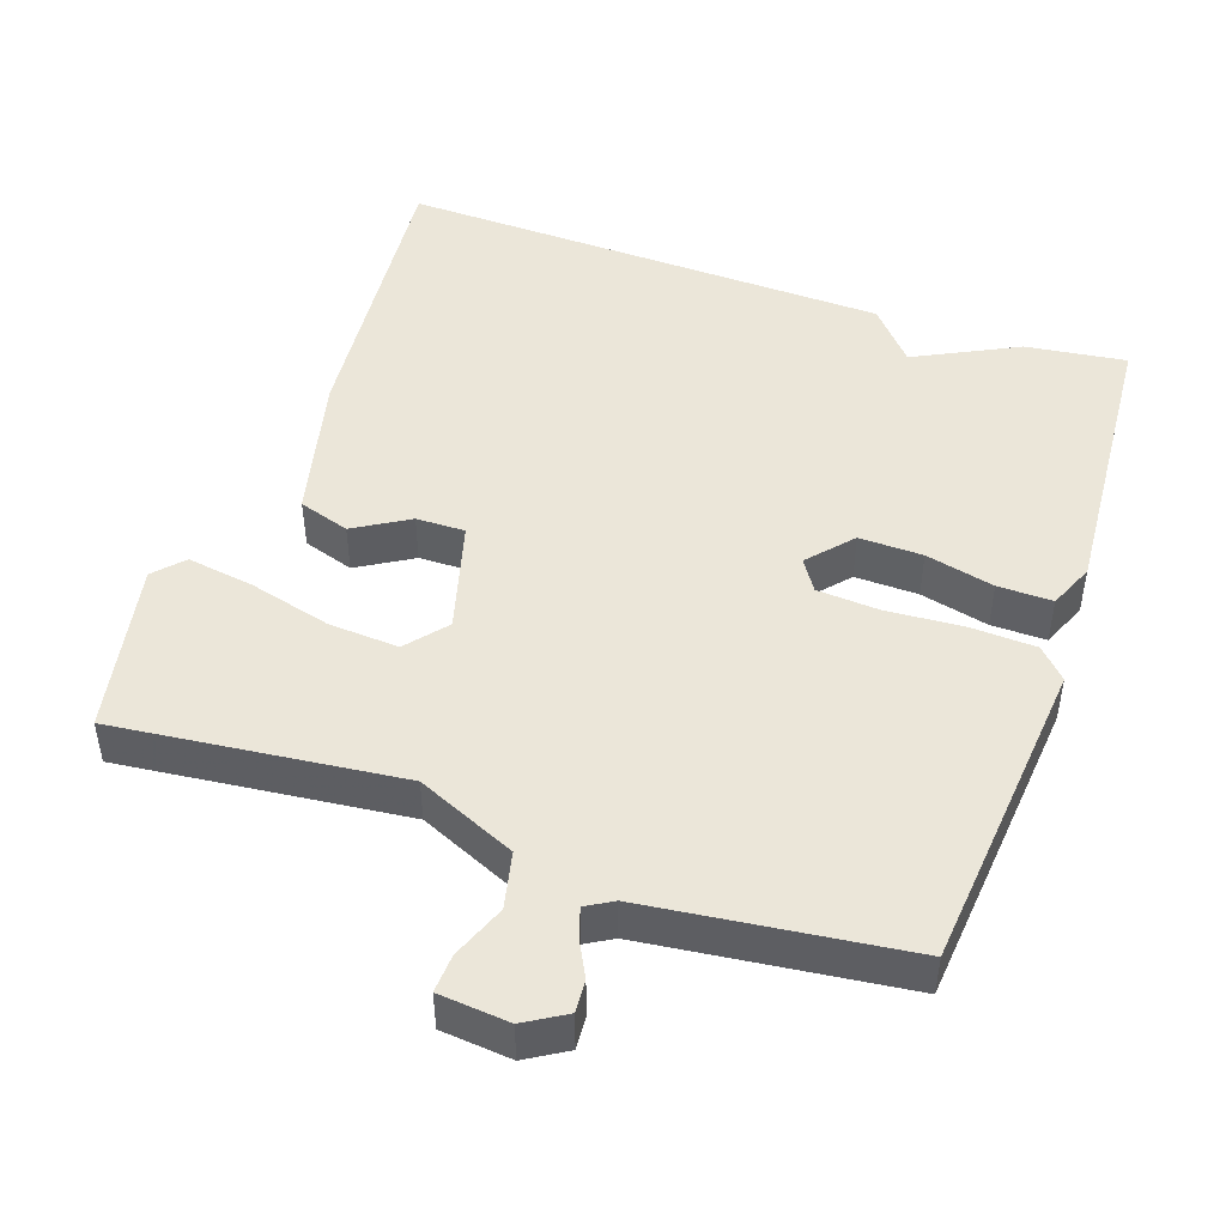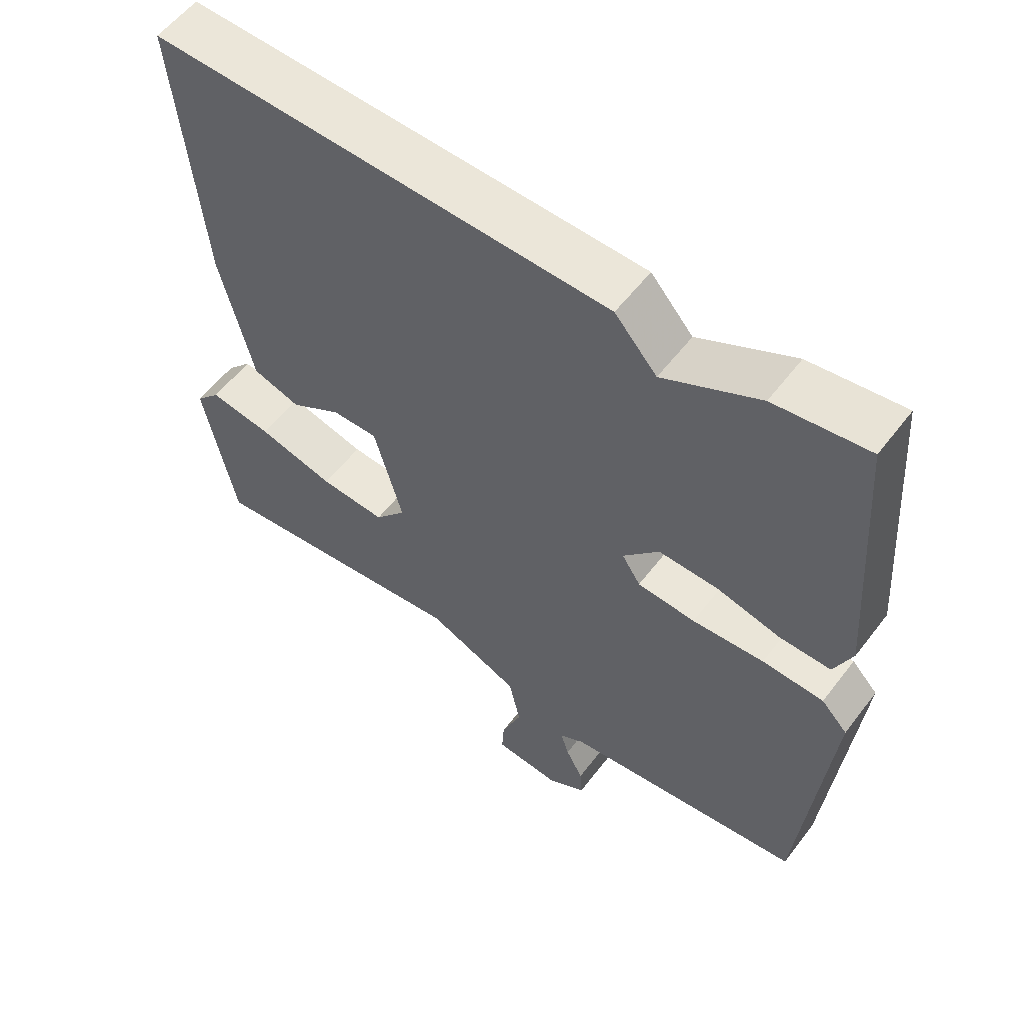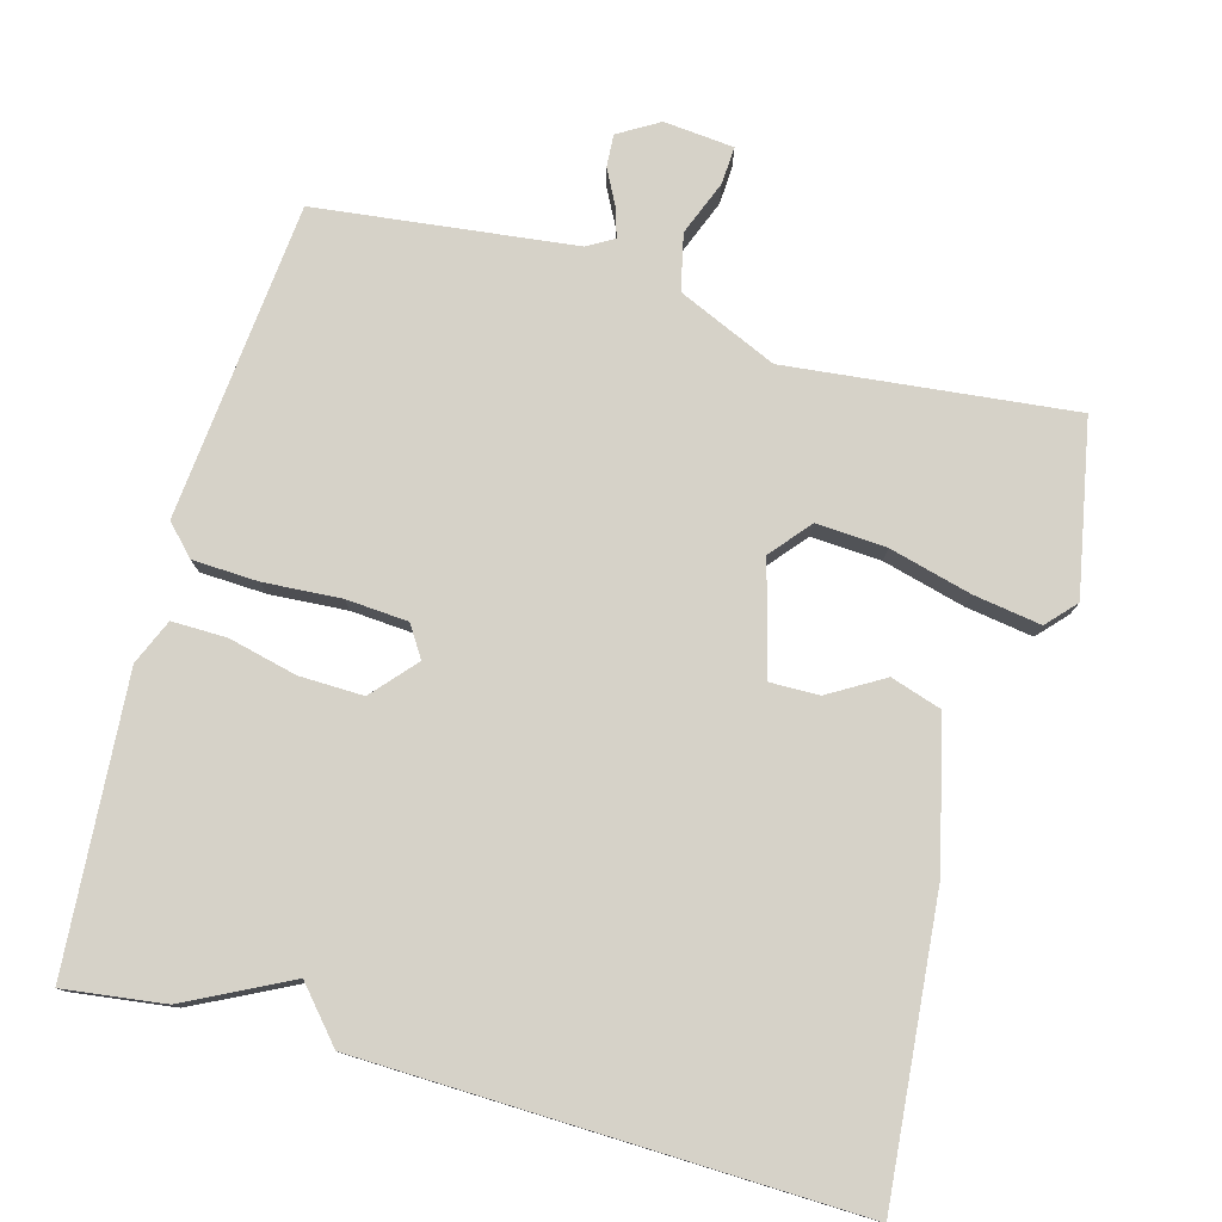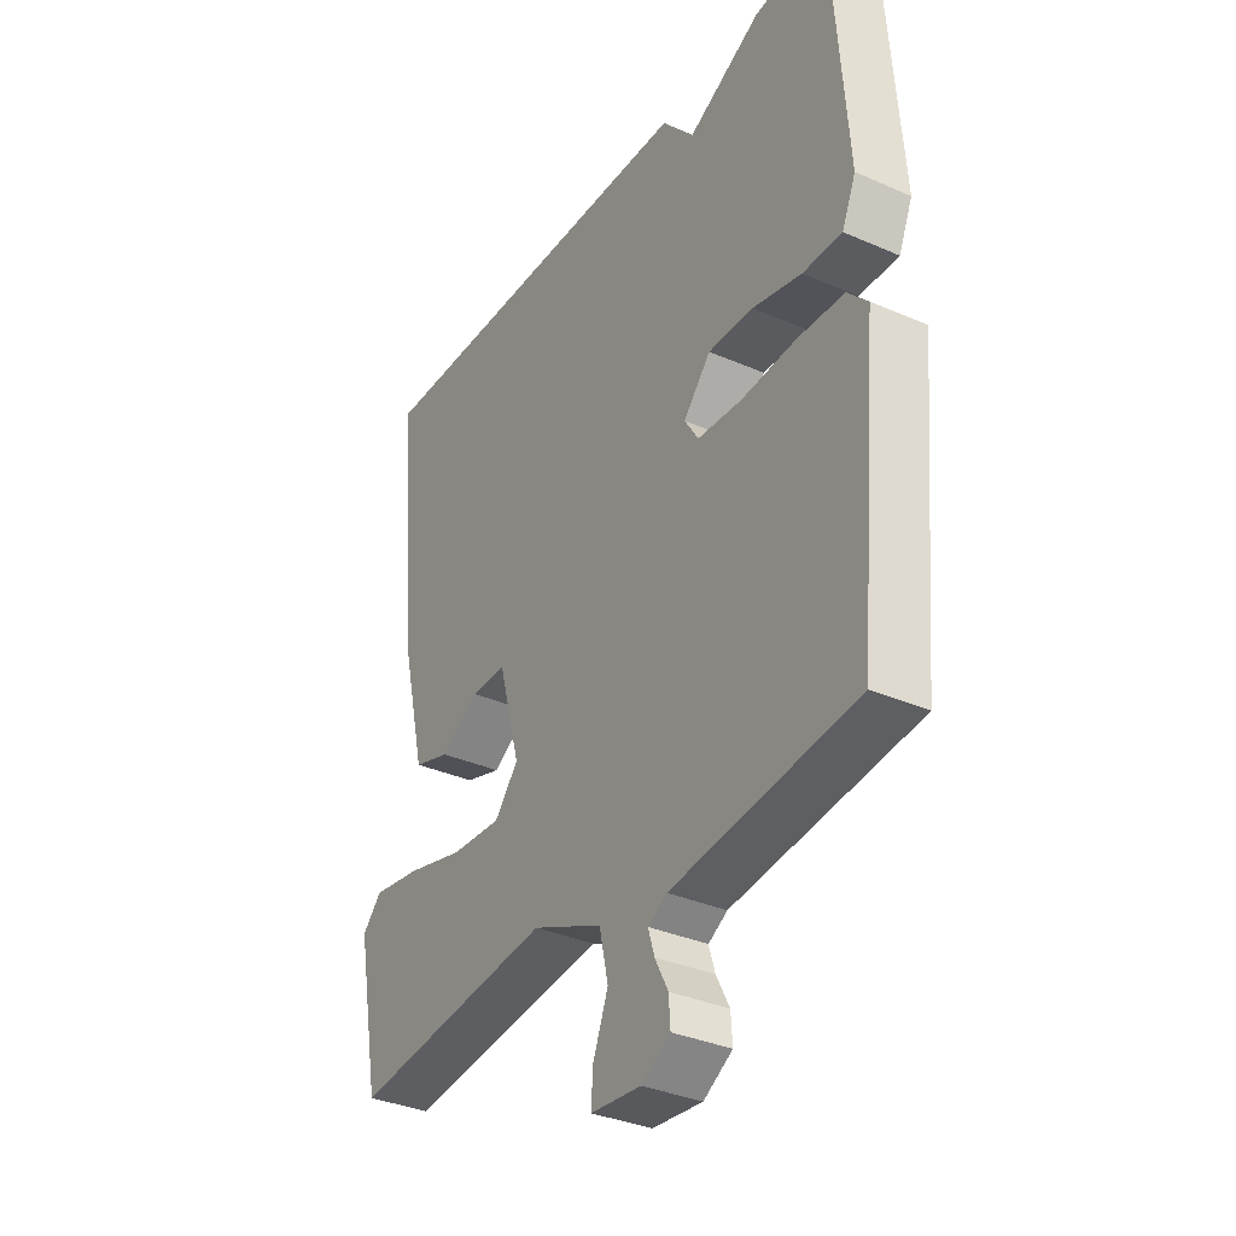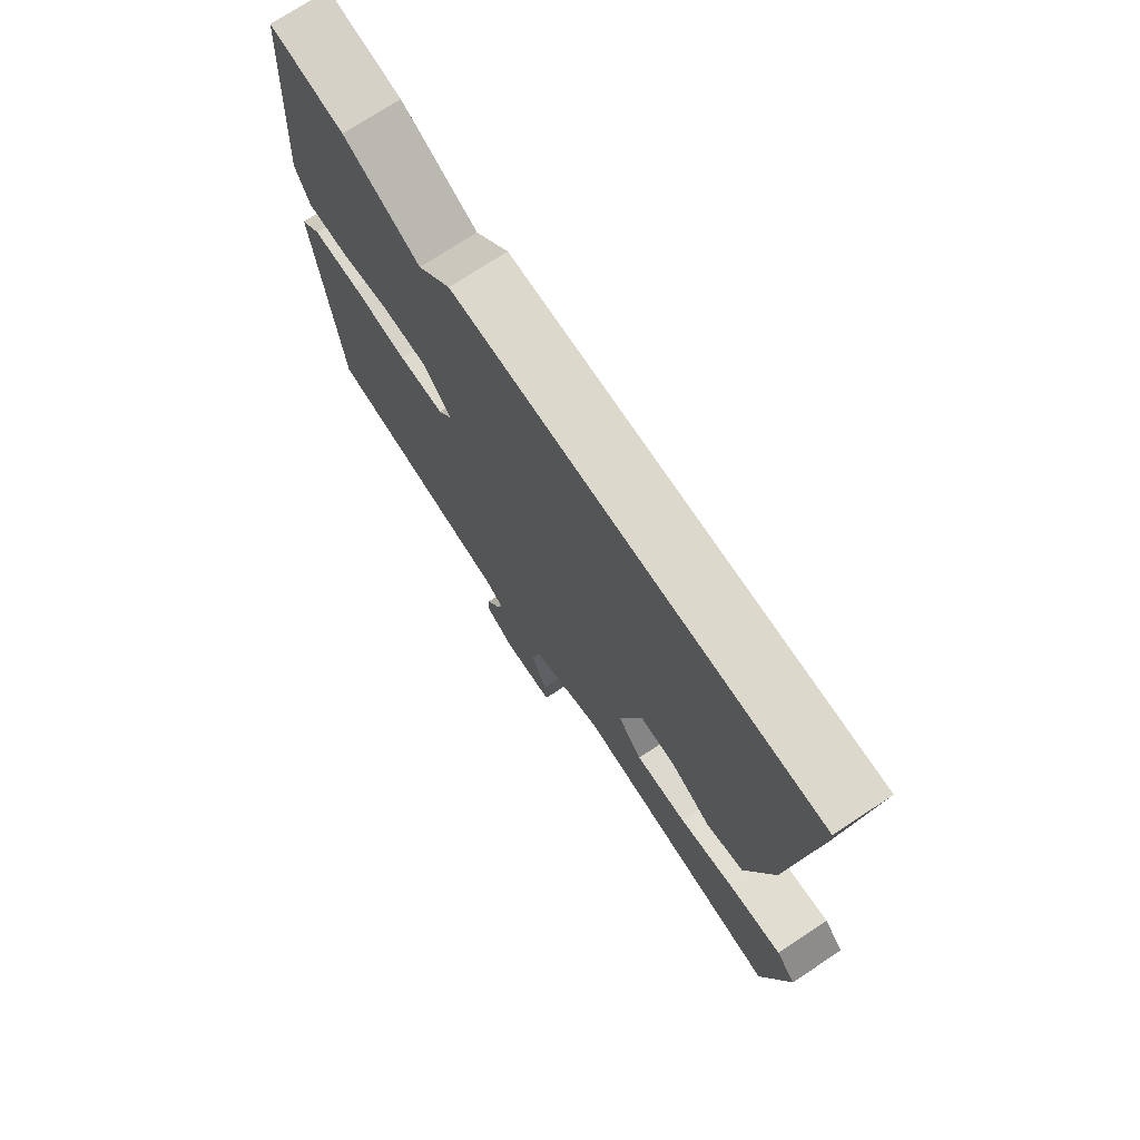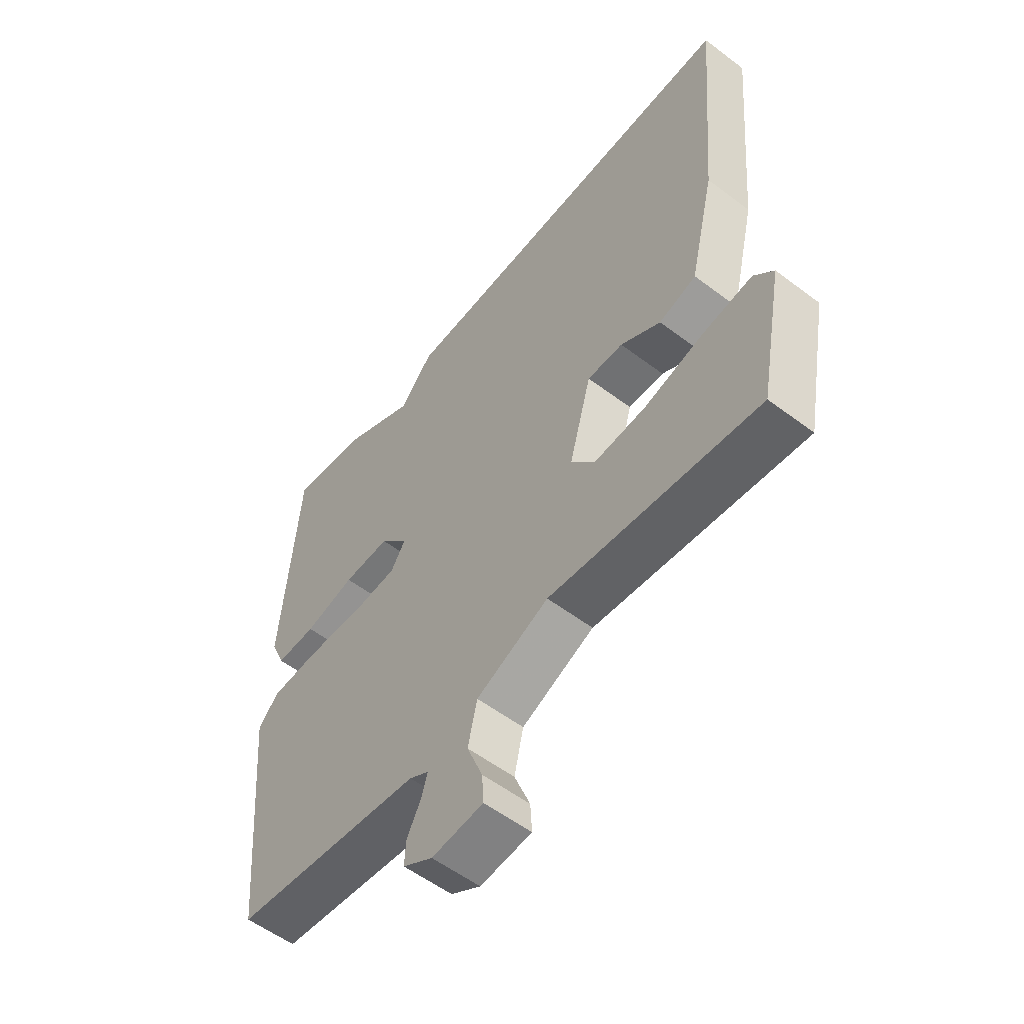
<metadata>
{"format":"obj","ext":"obj","renderer":"f3d","projection":"perspective","resolution":1024,"background":"white","views":[{"elev":47.5,"azim":-161.0,"up":"+Y"},{"elev":56.8,"azim":-143.1,"up":"+Z"},{"elev":78.1,"azim":15.5,"up":"+Y"},{"elev":-34.4,"azim":-120.5,"up":"+Z"},{"elev":73.8,"azim":56.7,"up":"+Z"},{"elev":-55.9,"azim":51.6,"up":"+Z"}]}
</metadata>
<code>
v -0.5 0.07 -0.5
v -0.54 0.07 -0.072
v -0.502 0.07 -0.032
v -0.413 0.07 -0.028
v -0.309 0.07 -0.035
v -0.225 0.07 -0.029
v -0.198 0.07 0.013
v -0.25 0.07 0.072
v -0.336 0.07 0.07
v -0.429 0.07 0.048
v -0.503 0.07 0.047
v -0.529 0.07 0.108
v -0.5 0.07 0.5
v -0.364 0.07 0.482
v -0.225 0.07 0.412
v -0.164 0.07 0.482
v 0.5 0.07 0.5
v 0.464 0.07 0.101
v 0.417 0.07 -0.096
v 0.348 0.07 -0.118
v 0.274 0.07 -0.074
v 0.208 0.07 -0.073
v 0.167 0.07 -0.223
v 0.212 0.07 -0.277
v 0.307 0.07 -0.271
v 0.418 0.07 -0.242
v 0.509 0.07 -0.228
v 0.545 0.07 -0.267
v 0.5 0.07 -0.5
v 0.114 0.07 -0.458
v -0.02 0.07 -0.517
v -0.037 0.07 -0.593
v -0.008 0.07 -0.667
v -0.005 0.07 -0.718
v -0.1 0.07 -0.727
v -0.155 0.07 -0.694
v -0.152 0.07 -0.65
v -0.127 0.07 -0.602
v -0.115 0.07 -0.563
v -0.151 0.07 -0.542
v -0.5 0 -0.5
v -0.54 0 -0.072
v -0.502 0 -0.032
v -0.413 0 -0.028
v -0.309 0 -0.035
v -0.225 0 -0.029
v -0.198 0 0.013
v -0.25 0 0.072
v -0.336 0 0.07
v -0.429 0 0.048
v -0.503 0 0.047
v -0.529 0 0.108
v -0.5 0 0.5
v -0.364 0 0.482
v -0.225 0 0.412
v -0.164 0 0.482
v 0.5 0 0.5
v 0.464 0 0.101
v 0.417 0 -0.096
v 0.348 0 -0.118
v 0.274 0 -0.074
v 0.208 0 -0.073
v 0.167 0 -0.223
v 0.212 0 -0.277
v 0.307 0 -0.271
v 0.418 0 -0.242
v 0.509 0 -0.228
v 0.545 0 -0.267
v 0.5 0 -0.5
v 0.114 0 -0.458
v -0.02 0 -0.517
v -0.037 0 -0.593
v -0.008 0 -0.667
v -0.005 0 -0.718
v -0.1 0 -0.727
v -0.155 0 -0.694
v -0.152 0 -0.65
v -0.127 0 -0.602
v -0.115 0 -0.563
v -0.151 0 -0.542
f 36 37 38
f 35 36 38
f 34 35 38
f 33 34 38
f 32 33 38
f 31 32 38 39
f 28 29 30
f 27 28 30
f 26 27 30
f 25 26 30
f 24 25 30 31
f 31 39 40
f 24 31 40
f 23 24 40
f 19 20 21
f 18 19 21
f 17 18 21
f 16 17 21
f 15 16 21
f 15 21 22
f 13 14 15
f 12 13 15
f 11 12 15
f 10 11 15
f 9 10 15
f 8 9 15
f 15 22 23
f 8 15 23
f 7 8 23
f 3 4 5
f 2 3 5
f 1 2 5
f 40 1 5
f 23 40 5
f 6 7 23
f 5 6 23
f 78 77 76
f 78 76 75
f 78 75 74
f 78 74 73
f 78 73 72
f 79 78 72 71
f 70 69 68
f 70 68 67
f 70 67 66
f 70 66 65
f 71 70 65 64
f 80 79 71
f 80 71 64
f 80 64 63
f 61 60 59
f 61 59 58
f 61 58 57
f 61 57 56
f 61 56 55
f 62 61 55
f 55 54 53
f 55 53 52
f 55 52 51
f 55 51 50
f 55 50 49
f 55 49 48
f 63 62 55
f 63 55 48
f 63 48 47
f 45 44 43
f 45 43 42
f 45 42 41
f 45 41 80
f 45 80 63
f 63 47 46
f 63 46 45
f 1 41 42 2
f 2 42 43 3
f 3 43 44 4
f 4 44 45 5
f 5 45 46 6
f 6 46 47 7
f 7 47 48 8
f 8 48 49 9
f 9 49 50 10
f 10 50 51 11
f 11 51 52 12
f 12 52 53 13
f 13 53 54 14
f 14 54 55 15
f 15 55 56 16
f 16 56 57 17
f 17 57 58 18
f 18 58 59 19
f 19 59 60 20
f 20 60 61 21
f 21 61 62 22
f 22 62 63 23
f 23 63 64 24
f 24 64 65 25
f 25 65 66 26
f 26 66 67 27
f 27 67 68 28
f 28 68 69 29
f 29 69 70 30
f 30 70 71 31
f 31 71 72 32
f 32 72 73 33
f 33 73 74 34
f 34 74 75 35
f 35 75 76 36
f 36 76 77 37
f 37 77 78 38
f 38 78 79 39
f 39 79 80 40
f 40 80 41 1

</code>
